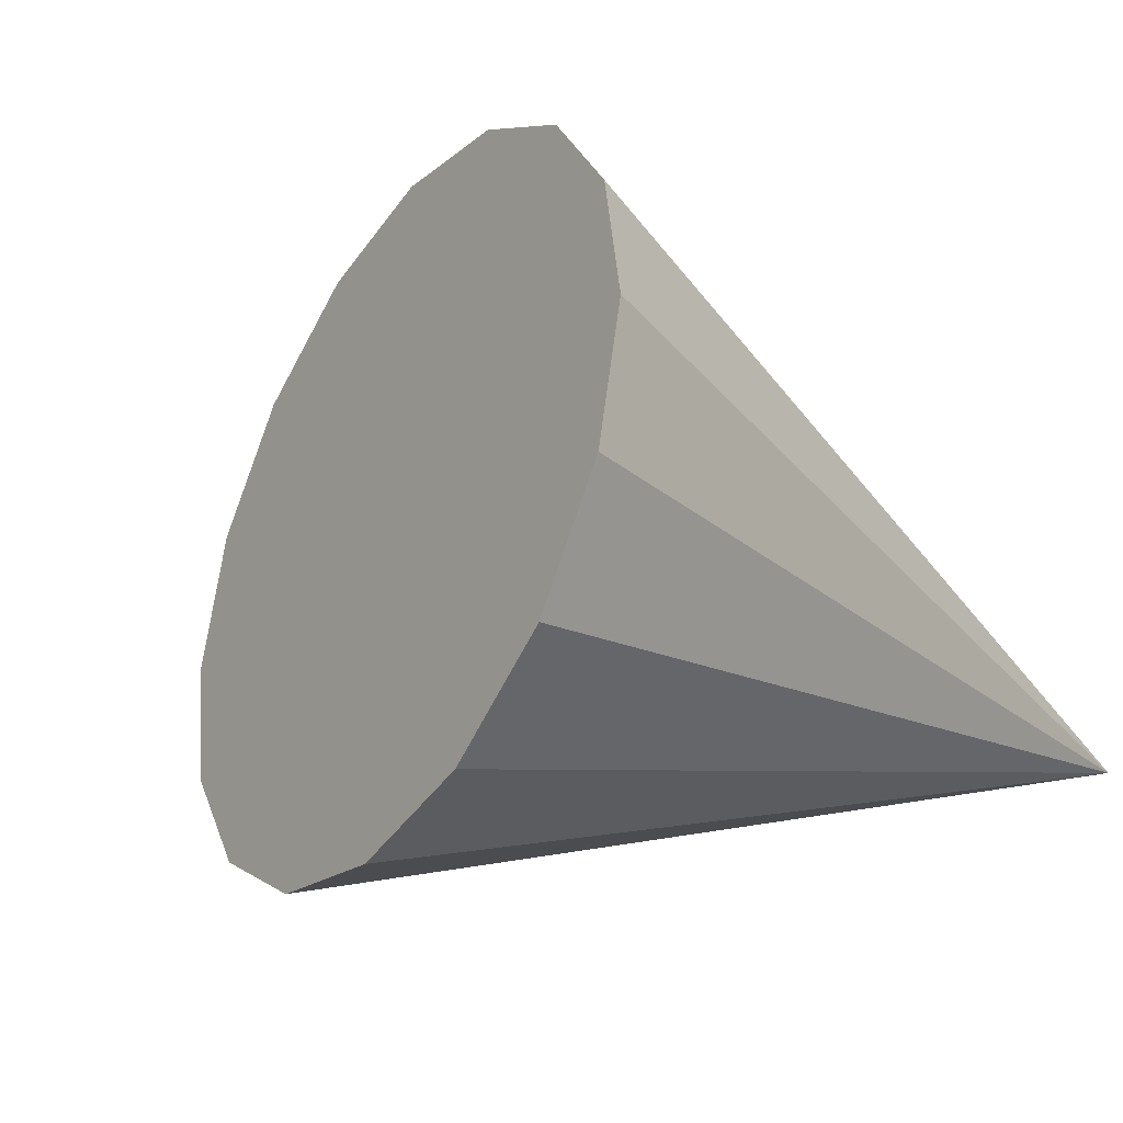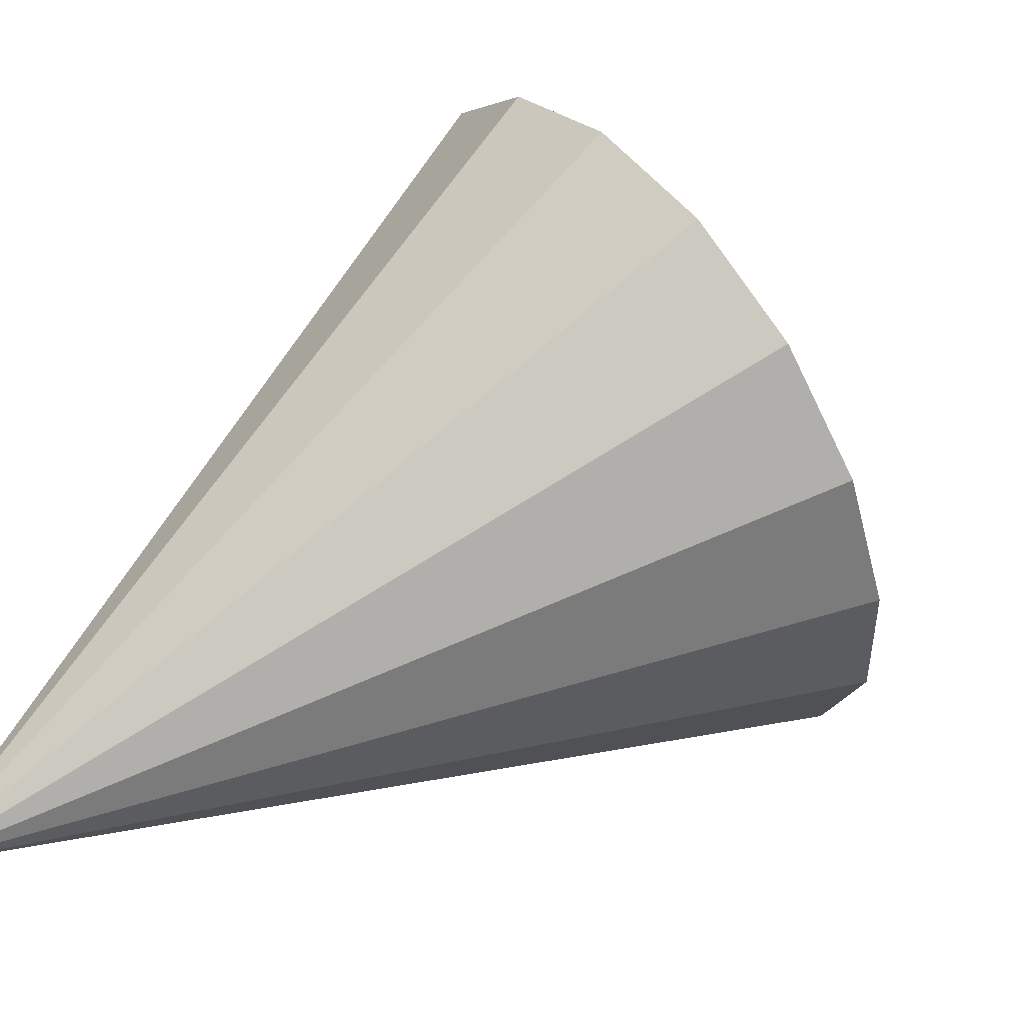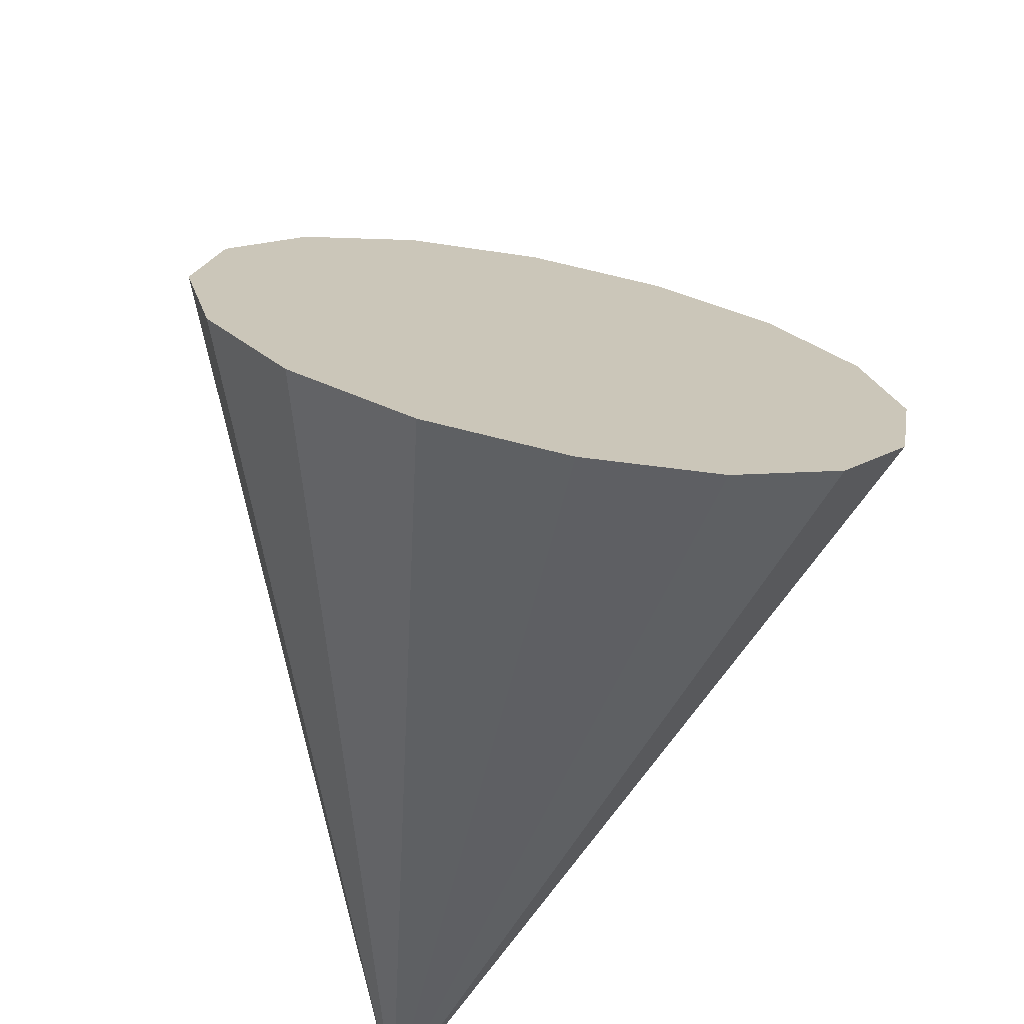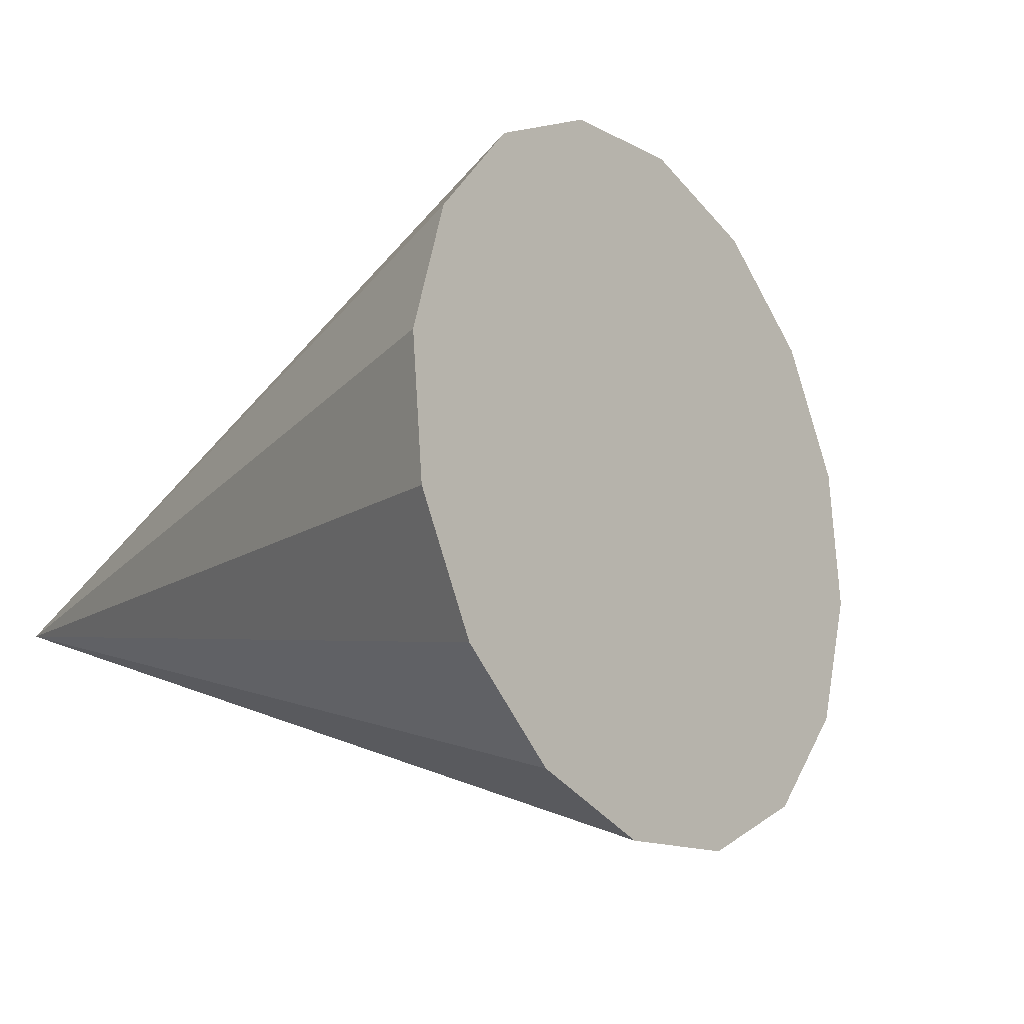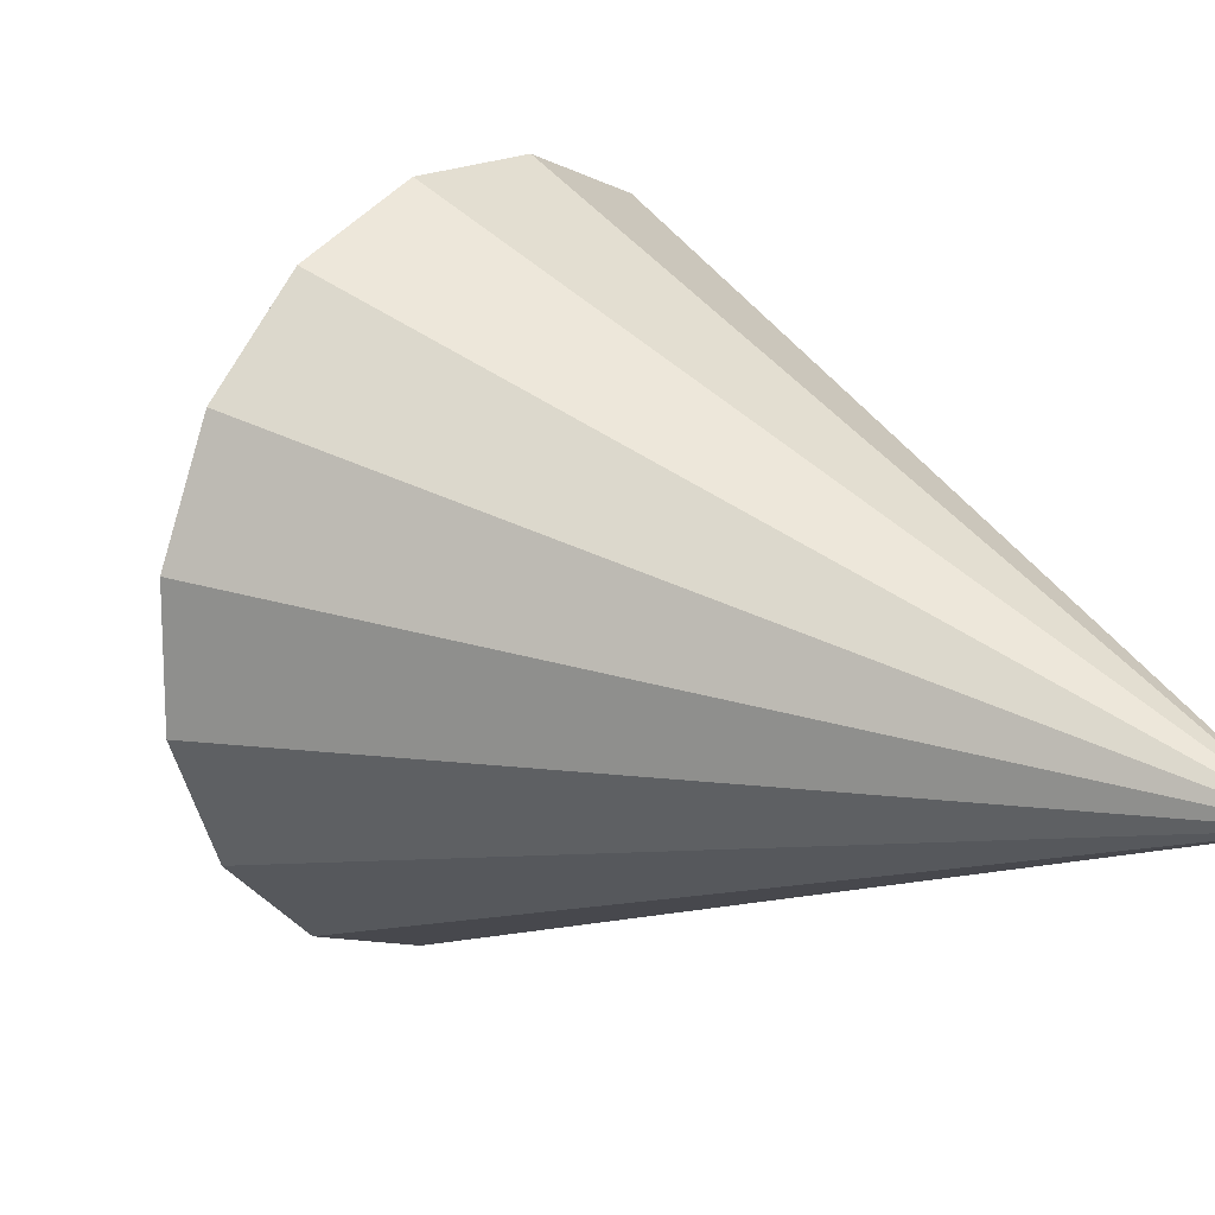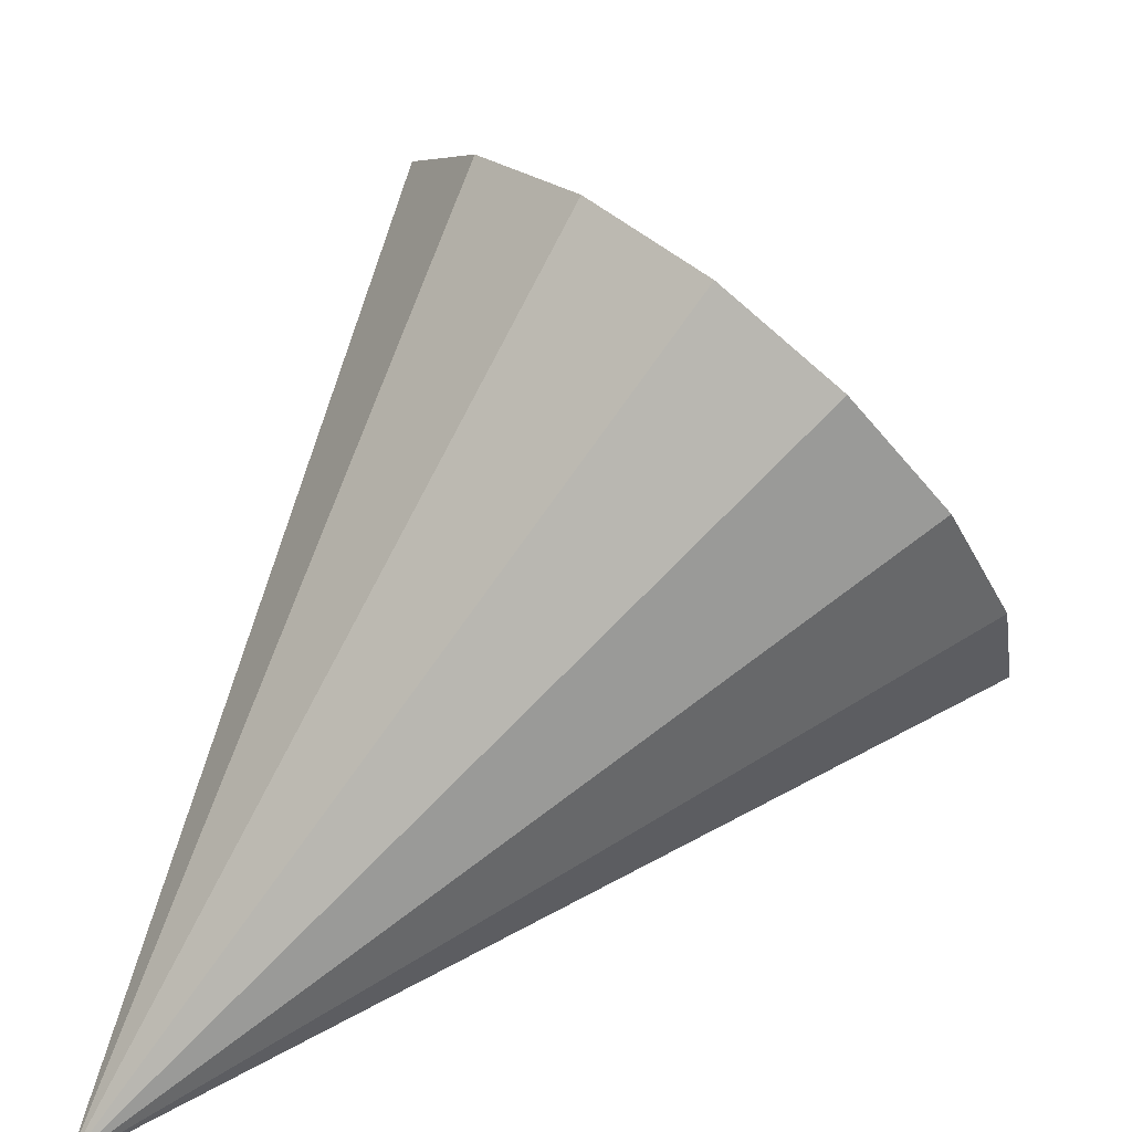
<metadata>
{"format":"obj","ext":"obj","renderer":"f3d","projection":"perspective","resolution":1024,"background":"white","views":[{"elev":65.4,"azim":-39.0,"up":"+Z"},{"elev":-30.2,"azim":-140.7,"up":"+Y"},{"elev":74.9,"azim":57.8,"up":"+Z"},{"elev":63.6,"azim":-131.9,"up":"+Y"},{"elev":-41.9,"azim":66.5,"up":"+Y"},{"elev":27.3,"azim":93.5,"up":"+Z"}]}
</metadata>
<code>
o Cone.047_Cone.1523
v -2.334 -1.142 -1.944
v -2.51 -1.403 -1.844
v -2.595 -1.658 -1.654
v -2.576 -1.869 -1.401
v -2.457 -2.003 -1.125
v -2.255 -2.041 -0.8671
v -2.002 -1.976 -0.6669
v -1.735 -1.818 -0.5549
v -1.496 -1.591 -0.5481
v -1.32 -1.331 -0.6475
v -1.235 -1.076 -0.8381
v -0.7463 -2.57 -2.335
v -1.254 -0.8649 -1.091
v -1.373 -0.7306 -1.367
v -1.575 -0.693 -1.625
v -1.828 -0.7581 -1.825
v -2.095 -0.9159 -1.937
f 1 12 2
f 2 12 3
f 3 12 4
f 4 12 5
f 5 12 6
f 6 12 7
f 7 12 8
f 8 12 9
f 9 12 10
f 10 12 11
f 11 12 13
f 13 12 14
f 14 12 15
f 15 12 16
f 16 12 17
f 17 12 1
f 17 4 8
f 17 1 4
f 1 2 4
f 2 3 4
f 4 5 8
f 5 6 8
f 6 7 8
f 8 9 10
f 10 11 13
f 13 14 15
f 15 16 13
f 16 17 13
f 8 10 17
f 10 13 17

</code>
